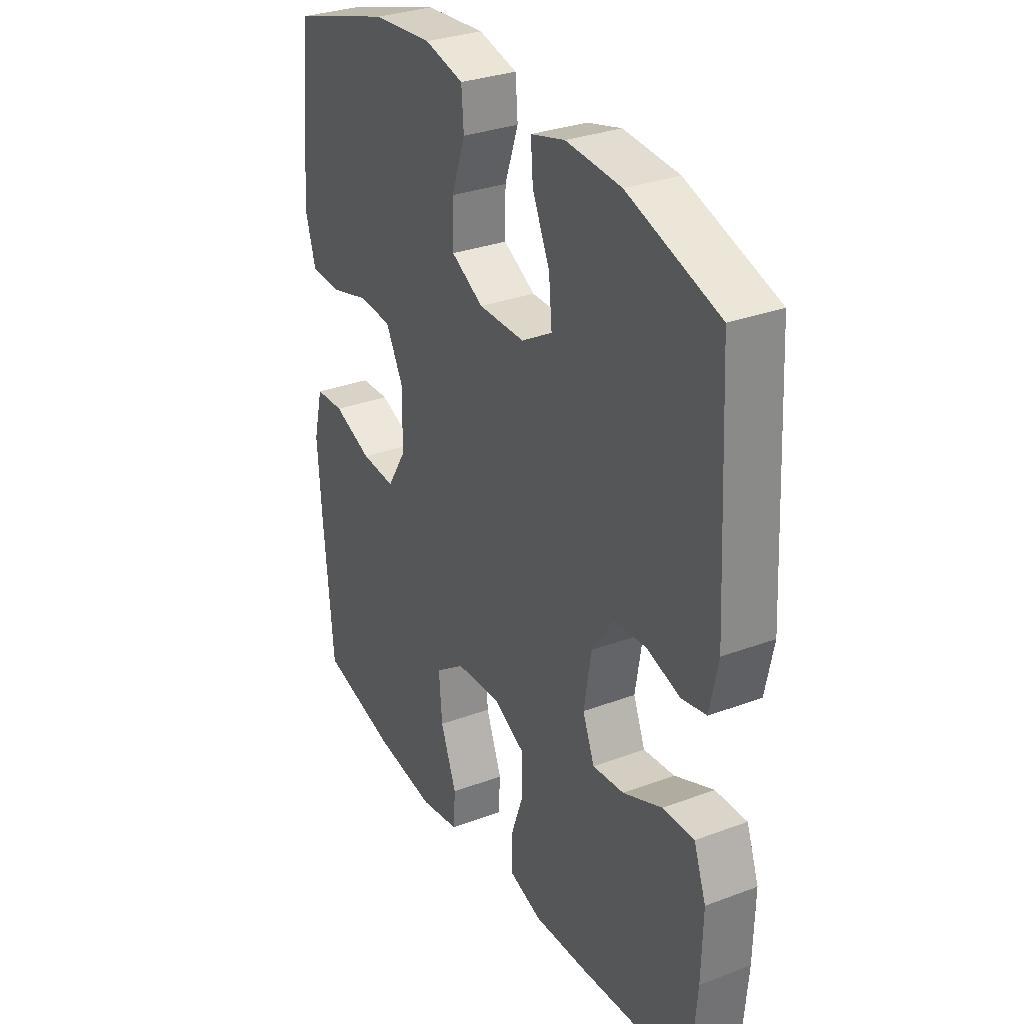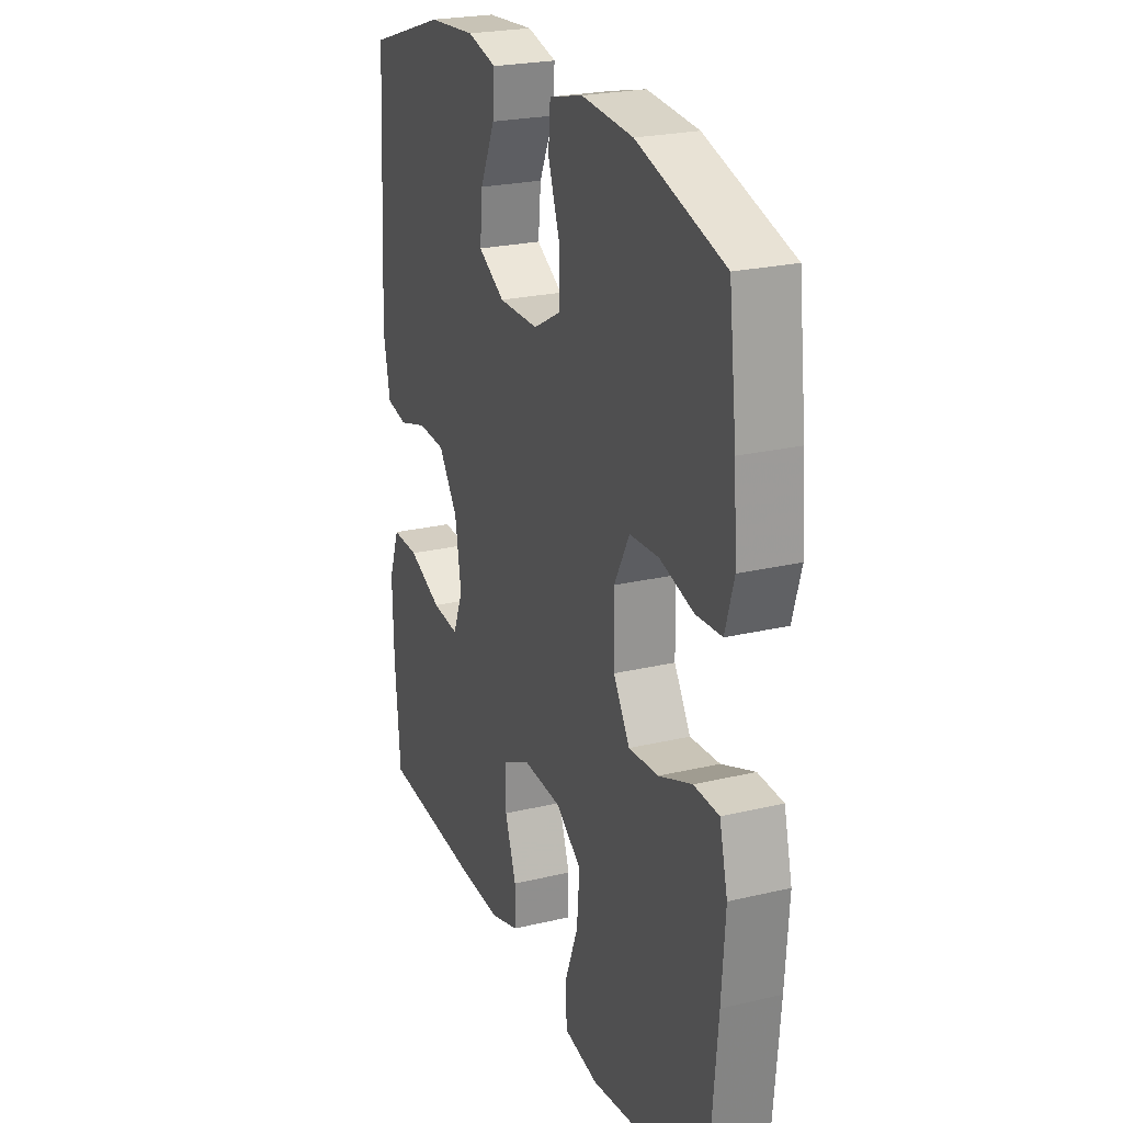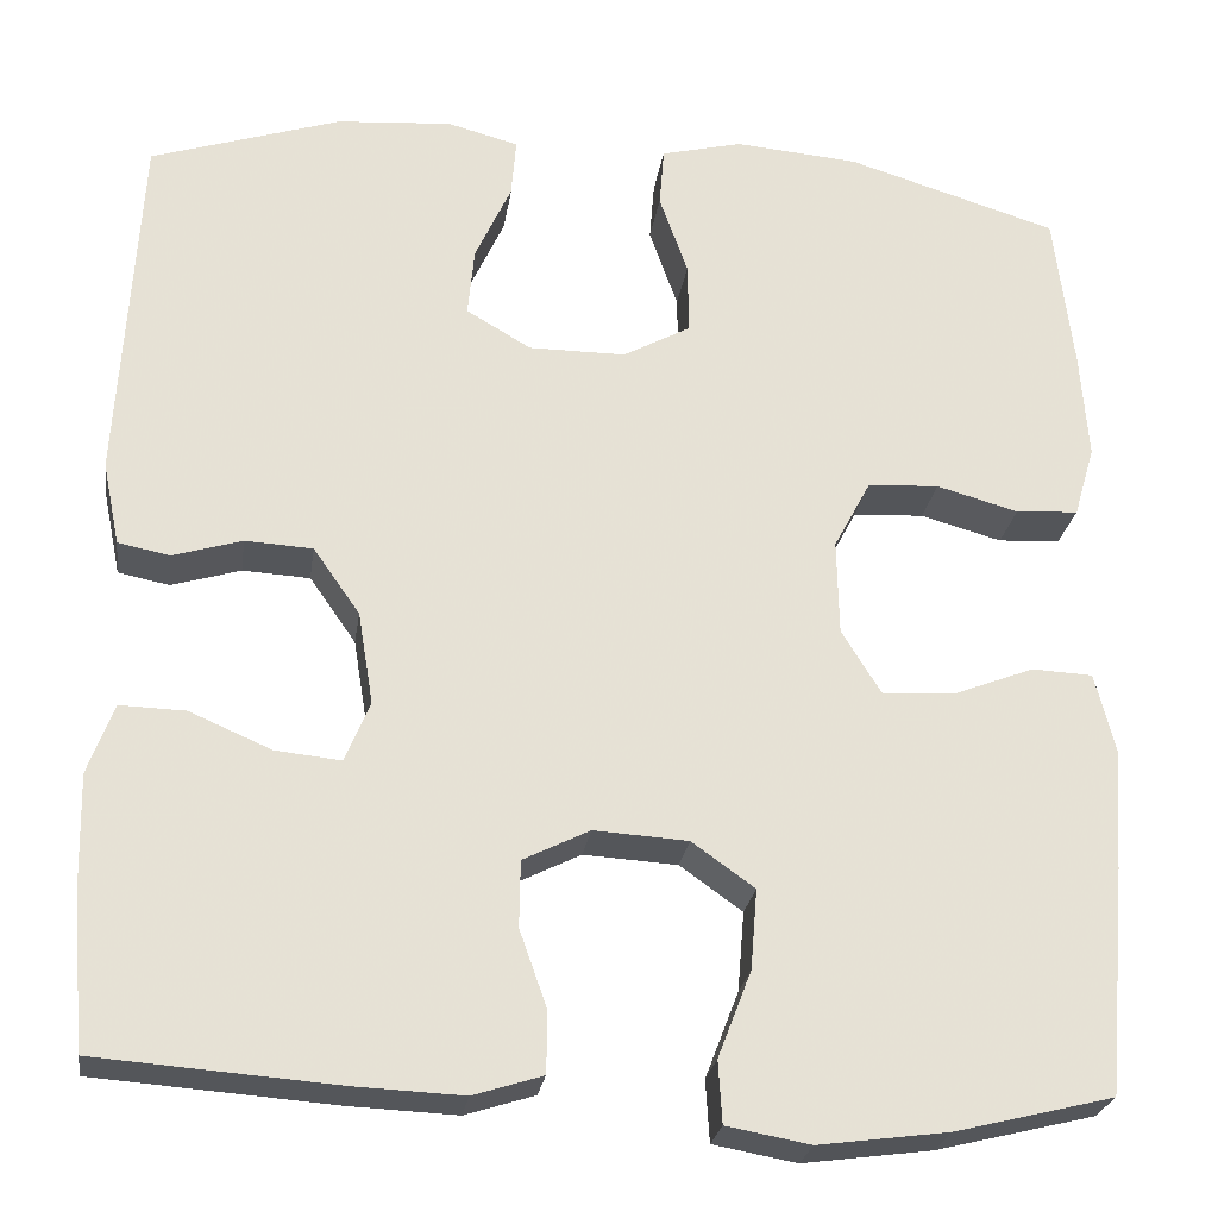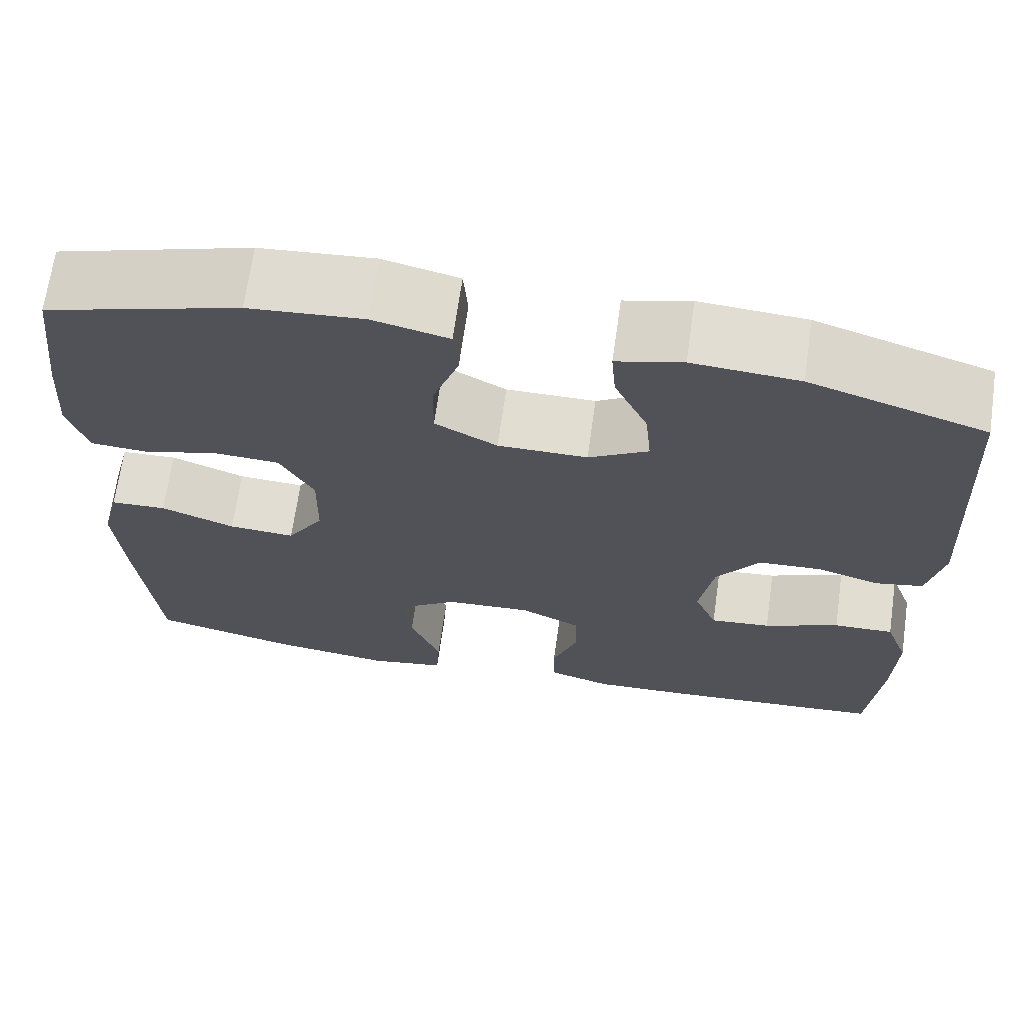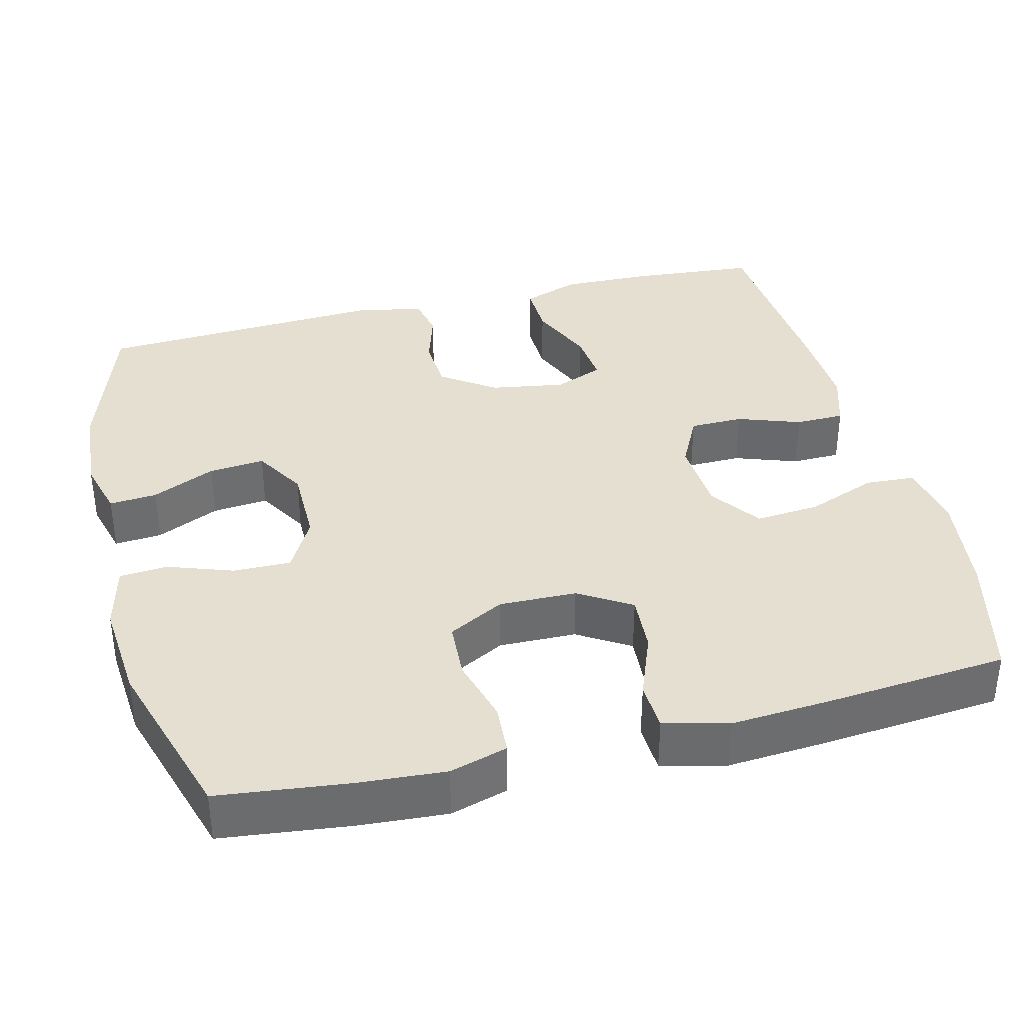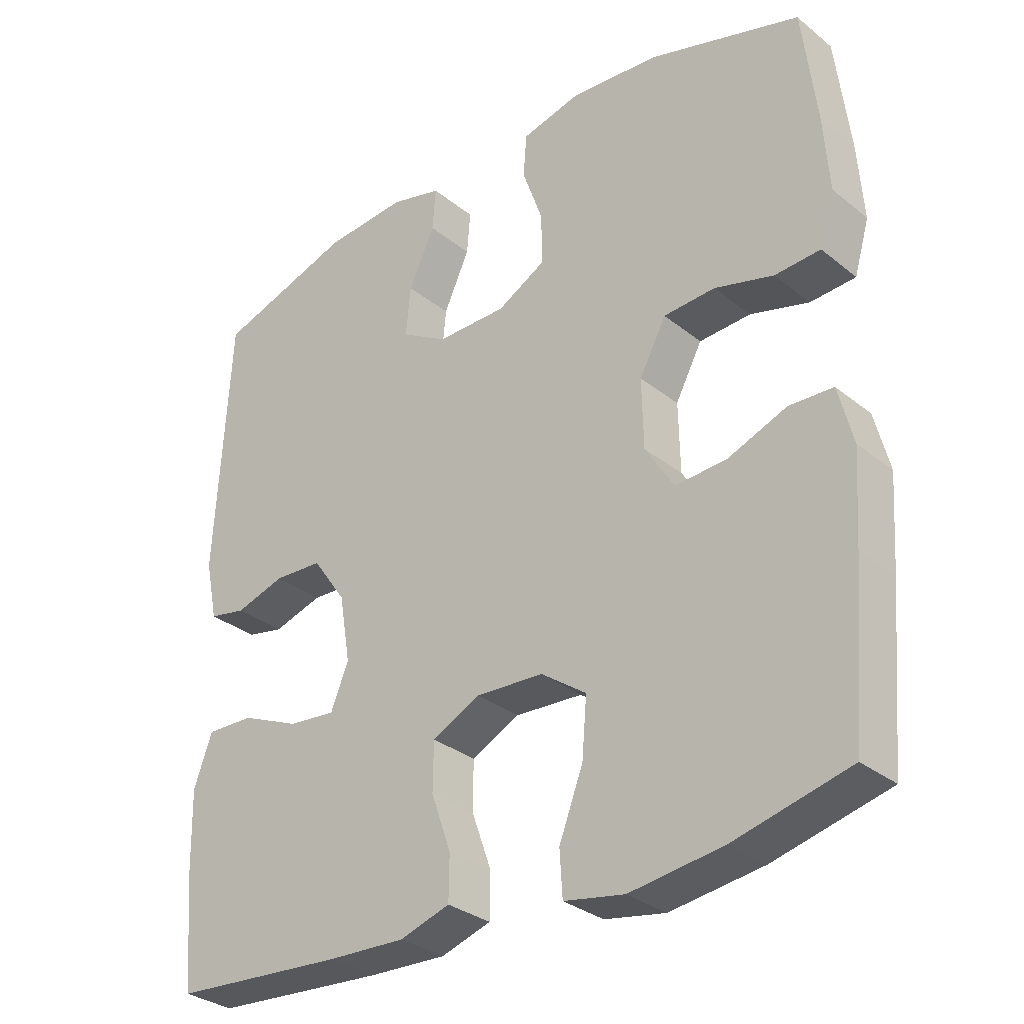
<metadata>
{"format":"obj","ext":"obj","renderer":"f3d","projection":"perspective","resolution":1024,"background":"white","views":[{"elev":30.9,"azim":-118.2,"up":"+Z"},{"elev":23.7,"azim":68.3,"up":"+Z"},{"elev":-25.2,"azim":-8.2,"up":"+Z"},{"elev":68.4,"azim":-171.9,"up":"+Z"},{"elev":36.8,"azim":75.9,"up":"+Y"},{"elev":-31.4,"azim":41.5,"up":"+Z"}]}
</metadata>
<code>
v -0.5 0.07 -0.5
v -0.514 0.07 -0.337
v -0.517 0.07 -0.218
v -0.49 0.07 -0.144
v -0.421 0.07 -0.146
v -0.335 0.07 -0.183
v -0.266 0.07 -0.19
v -0.24 0.07 -0.126
v -0.256 0.07 -0.029
v -0.305 0.07 0.041
v -0.376 0.07 0.045
v -0.449 0.07 0.023
v -0.503 0.07 0.034
v -0.521 0.07 0.121
v -0.5 0.07 0.5
v -0.3 0.07 0.565
v -0.179 0.07 0.574
v -0.104 0.07 0.554
v -0.109 0.07 0.492
v -0.147 0.07 0.409
v -0.154 0.07 0.336
v -0.086 0.07 0.296
v 0.016 0.07 0.296
v 0.087 0.07 0.335
v 0.086 0.07 0.41
v 0.056 0.07 0.495
v 0.061 0.07 0.558
v 0.147 0.07 0.579
v 0.278 0.07 0.568
v 0.5 0.07 0.5
v 0.52 0.07 0.331
v 0.528 0.07 0.217
v 0.506 0.07 0.142
v 0.44 0.07 0.138
v 0.354 0.07 0.162
v 0.279 0.07 0.158
v 0.24 0.07 0.085
v 0.242 0.07 -0.016
v 0.284 0.07 -0.084
v 0.36 0.07 -0.079
v 0.445 0.07 -0.046
v 0.509 0.07 -0.049
v 0.53 0.07 -0.133
v 0.521 0.07 -0.262
v 0.5 0.07 -0.5
v 0.333 0.07 -0.541
v 0.197 0.07 -0.559
v 0.109 0.07 -0.543
v 0.105 0.07 -0.478
v 0.14 0.07 -0.387
v 0.147 0.07 -0.303
v 0.081 0.07 -0.256
v -0.018 0.07 -0.25
v -0.088 0.07 -0.285
v -0.089 0.07 -0.355
v -0.06 0.07 -0.437
v -0.061 0.07 -0.501
v -0.134 0.07 -0.524
v -0.248 0.07 -0.519
v -0.5 0 -0.5
v -0.514 0 -0.337
v -0.517 0 -0.218
v -0.49 0 -0.144
v -0.421 0 -0.146
v -0.335 0 -0.183
v -0.266 0 -0.19
v -0.24 0 -0.126
v -0.256 0 -0.029
v -0.305 0 0.041
v -0.376 0 0.045
v -0.449 0 0.023
v -0.503 0 0.034
v -0.521 0 0.121
v -0.5 0 0.5
v -0.3 0 0.565
v -0.179 0 0.574
v -0.104 0 0.554
v -0.109 0 0.492
v -0.147 0 0.409
v -0.154 0 0.336
v -0.086 0 0.296
v 0.016 0 0.296
v 0.087 0 0.335
v 0.086 0 0.41
v 0.056 0 0.495
v 0.061 0 0.558
v 0.147 0 0.579
v 0.278 0 0.568
v 0.5 0 0.5
v 0.52 0 0.331
v 0.528 0 0.217
v 0.506 0 0.142
v 0.44 0 0.138
v 0.354 0 0.162
v 0.279 0 0.158
v 0.24 0 0.085
v 0.242 0 -0.016
v 0.284 0 -0.084
v 0.36 0 -0.079
v 0.445 0 -0.046
v 0.509 0 -0.049
v 0.53 0 -0.133
v 0.521 0 -0.262
v 0.5 0 -0.5
v 0.333 0 -0.541
v 0.197 0 -0.559
v 0.109 0 -0.543
v 0.105 0 -0.478
v 0.14 0 -0.387
v 0.147 0 -0.303
v 0.081 0 -0.256
v -0.018 0 -0.25
v -0.088 0 -0.285
v -0.089 0 -0.355
v -0.06 0 -0.437
v -0.061 0 -0.501
v -0.134 0 -0.524
v -0.248 0 -0.519
f 4 5 6
f 3 4 6
f 2 3 6
f 1 2 6
f 59 1 6
f 58 59 6
f 57 58 6
f 56 57 6
f 55 56 6
f 54 55 6 7
f 53 54 7 8
f 52 53 8 9
f 48 49 50
f 47 48 50
f 46 47 50
f 45 46 50
f 44 45 50
f 43 44 50
f 42 43 50
f 41 42 50
f 40 41 50
f 39 40 50 51
f 38 39 51 52
f 33 34 35
f 32 33 35
f 31 32 35
f 30 31 35
f 29 30 35
f 28 29 35
f 27 28 35
f 26 27 35
f 25 26 35
f 24 25 35 36
f 23 24 36 37
f 18 19 20
f 17 18 20
f 16 17 20
f 15 16 20
f 14 15 20
f 13 14 20
f 12 13 20
f 11 12 20
f 10 11 20 21
f 52 9 10
f 38 52 10
f 37 38 10
f 23 37 10
f 22 23 10
f 10 21 22
f 65 64 63
f 65 63 62
f 65 62 61
f 65 61 60
f 65 60 118
f 65 118 117
f 65 117 116
f 65 116 115
f 65 115 114
f 66 65 114 113
f 67 66 113 112
f 68 67 112 111
f 109 108 107
f 109 107 106
f 109 106 105
f 109 105 104
f 109 104 103
f 109 103 102
f 109 102 101
f 109 101 100
f 109 100 99
f 110 109 99 98
f 111 110 98 97
f 94 93 92
f 94 92 91
f 94 91 90
f 94 90 89
f 94 89 88
f 94 88 87
f 94 87 86
f 94 86 85
f 94 85 84
f 95 94 84 83
f 96 95 83 82
f 79 78 77
f 79 77 76
f 79 76 75
f 79 75 74
f 79 74 73
f 79 73 72
f 79 72 71
f 79 71 70
f 80 79 70 69
f 69 68 111
f 69 111 97
f 69 97 96
f 69 96 82
f 69 82 81
f 81 80 69
f 1 60 61 2
f 2 61 62 3
f 3 62 63 4
f 4 63 64 5
f 5 64 65 6
f 6 65 66 7
f 7 66 67 8
f 8 67 68 9
f 9 68 69 10
f 10 69 70 11
f 11 70 71 12
f 12 71 72 13
f 13 72 73 14
f 14 73 74 15
f 15 74 75 16
f 16 75 76 17
f 17 76 77 18
f 18 77 78 19
f 19 78 79 20
f 20 79 80 21
f 21 80 81 22
f 22 81 82 23
f 23 82 83 24
f 24 83 84 25
f 25 84 85 26
f 26 85 86 27
f 27 86 87 28
f 28 87 88 29
f 29 88 89 30
f 30 89 90 31
f 31 90 91 32
f 32 91 92 33
f 33 92 93 34
f 34 93 94 35
f 35 94 95 36
f 36 95 96 37
f 37 96 97 38
f 38 97 98 39
f 39 98 99 40
f 40 99 100 41
f 41 100 101 42
f 42 101 102 43
f 43 102 103 44
f 44 103 104 45
f 45 104 105 46
f 46 105 106 47
f 47 106 107 48
f 48 107 108 49
f 49 108 109 50
f 50 109 110 51
f 51 110 111 52
f 52 111 112 53
f 53 112 113 54
f 54 113 114 55
f 55 114 115 56
f 56 115 116 57
f 57 116 117 58
f 58 117 118 59
f 59 118 60 1

</code>
